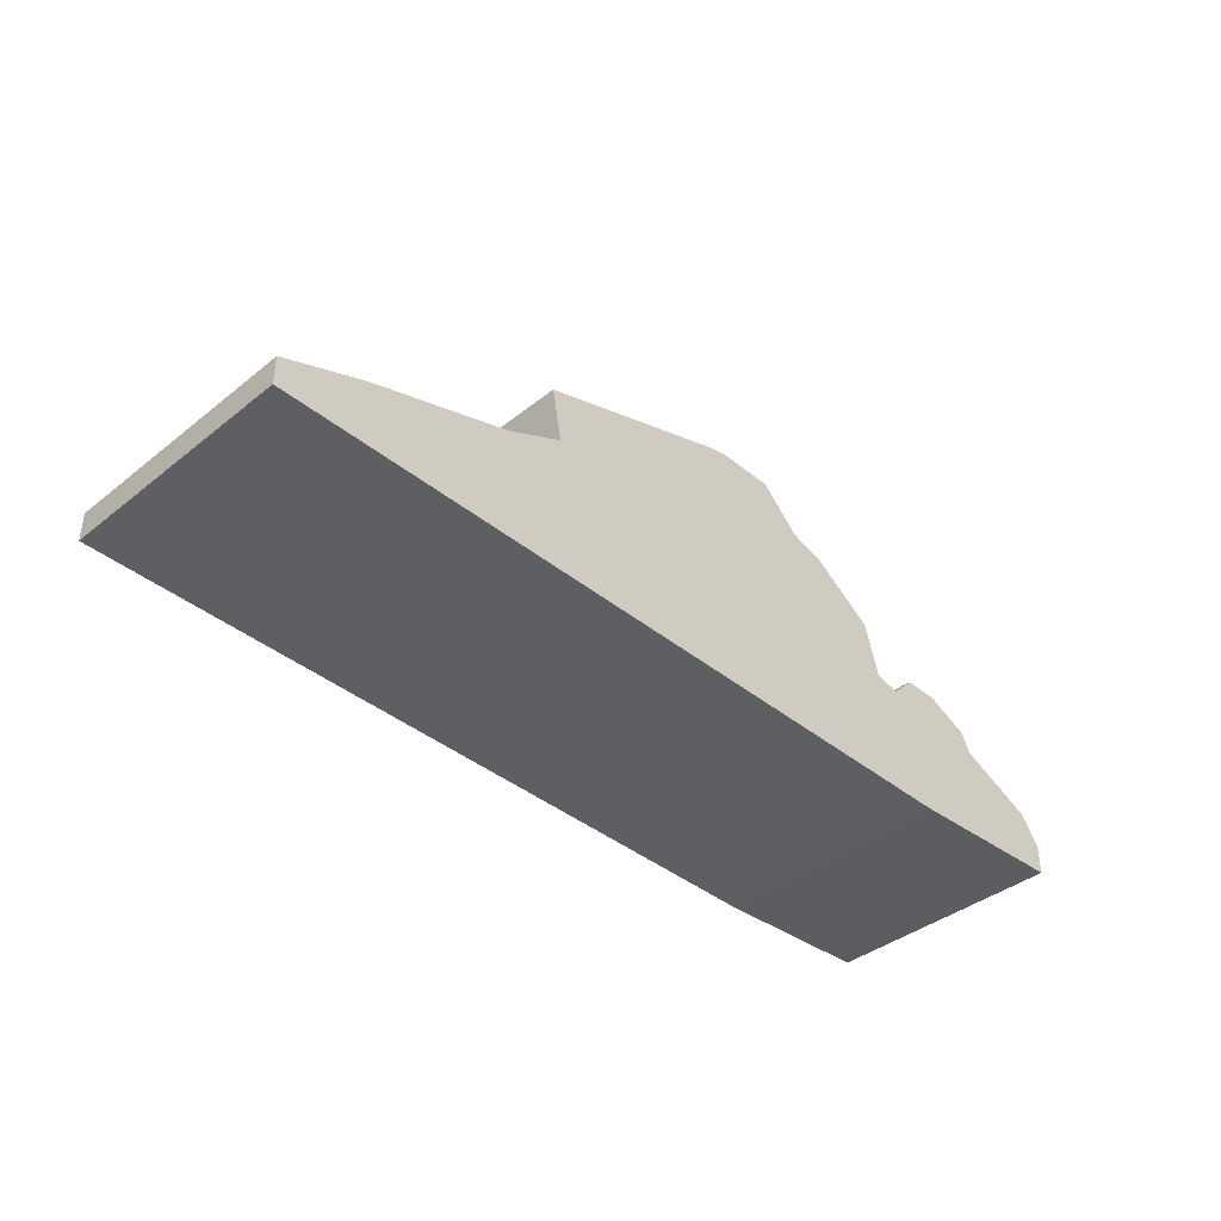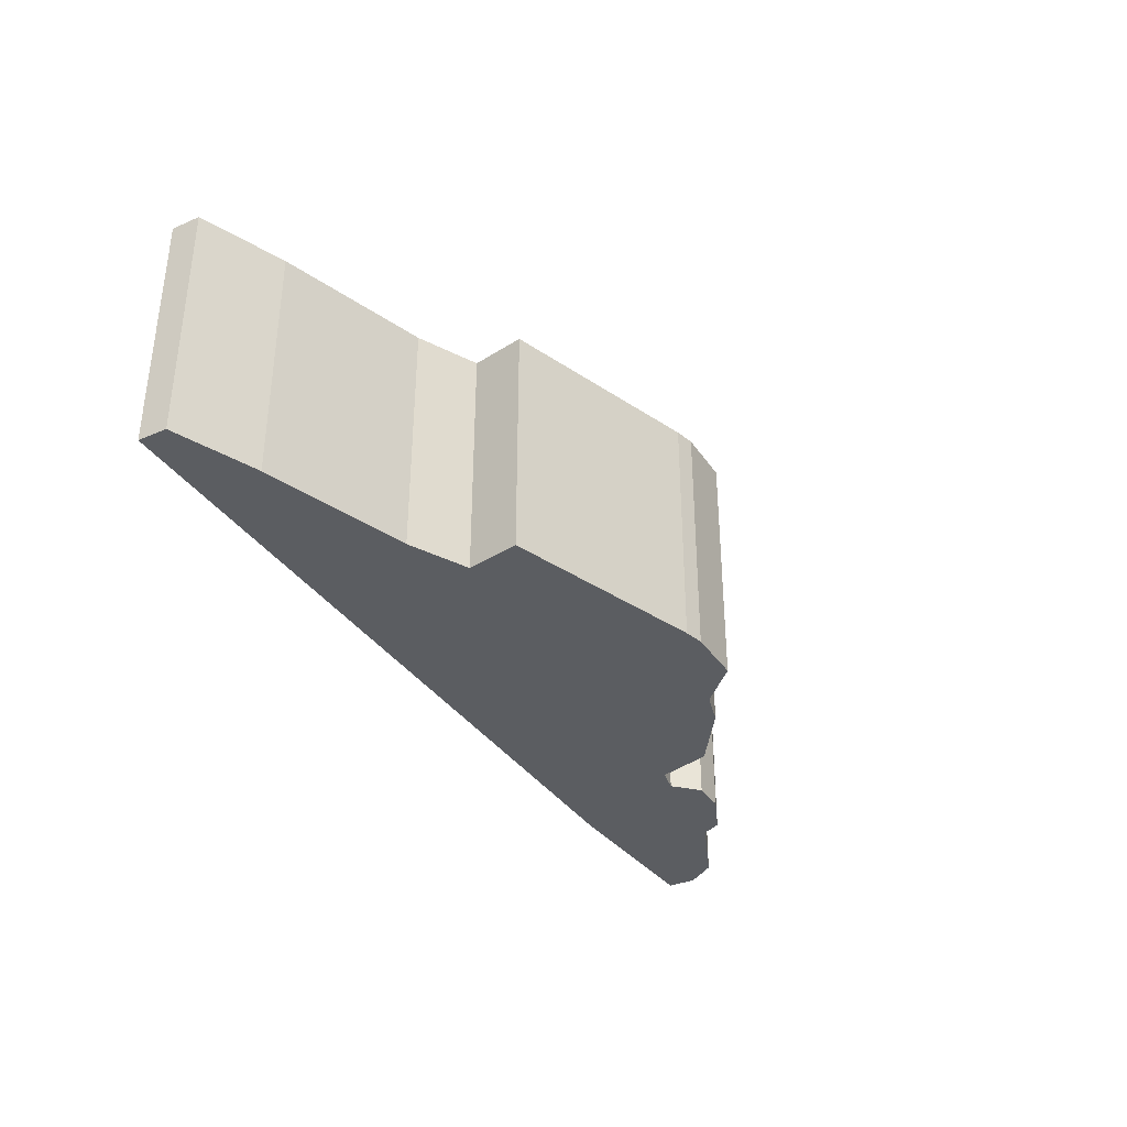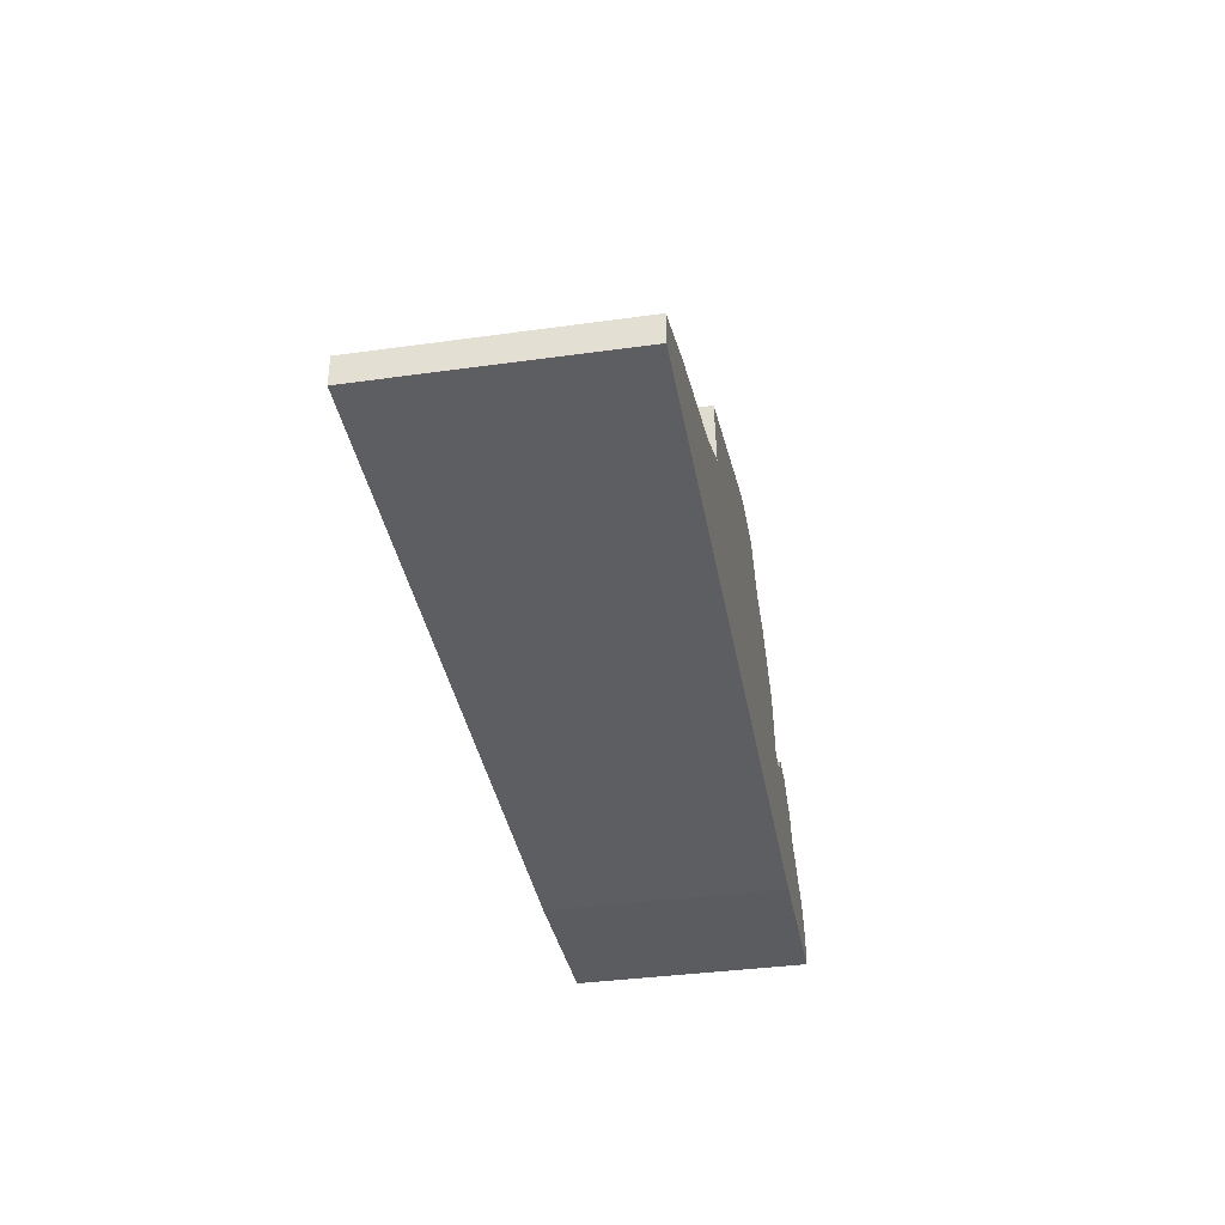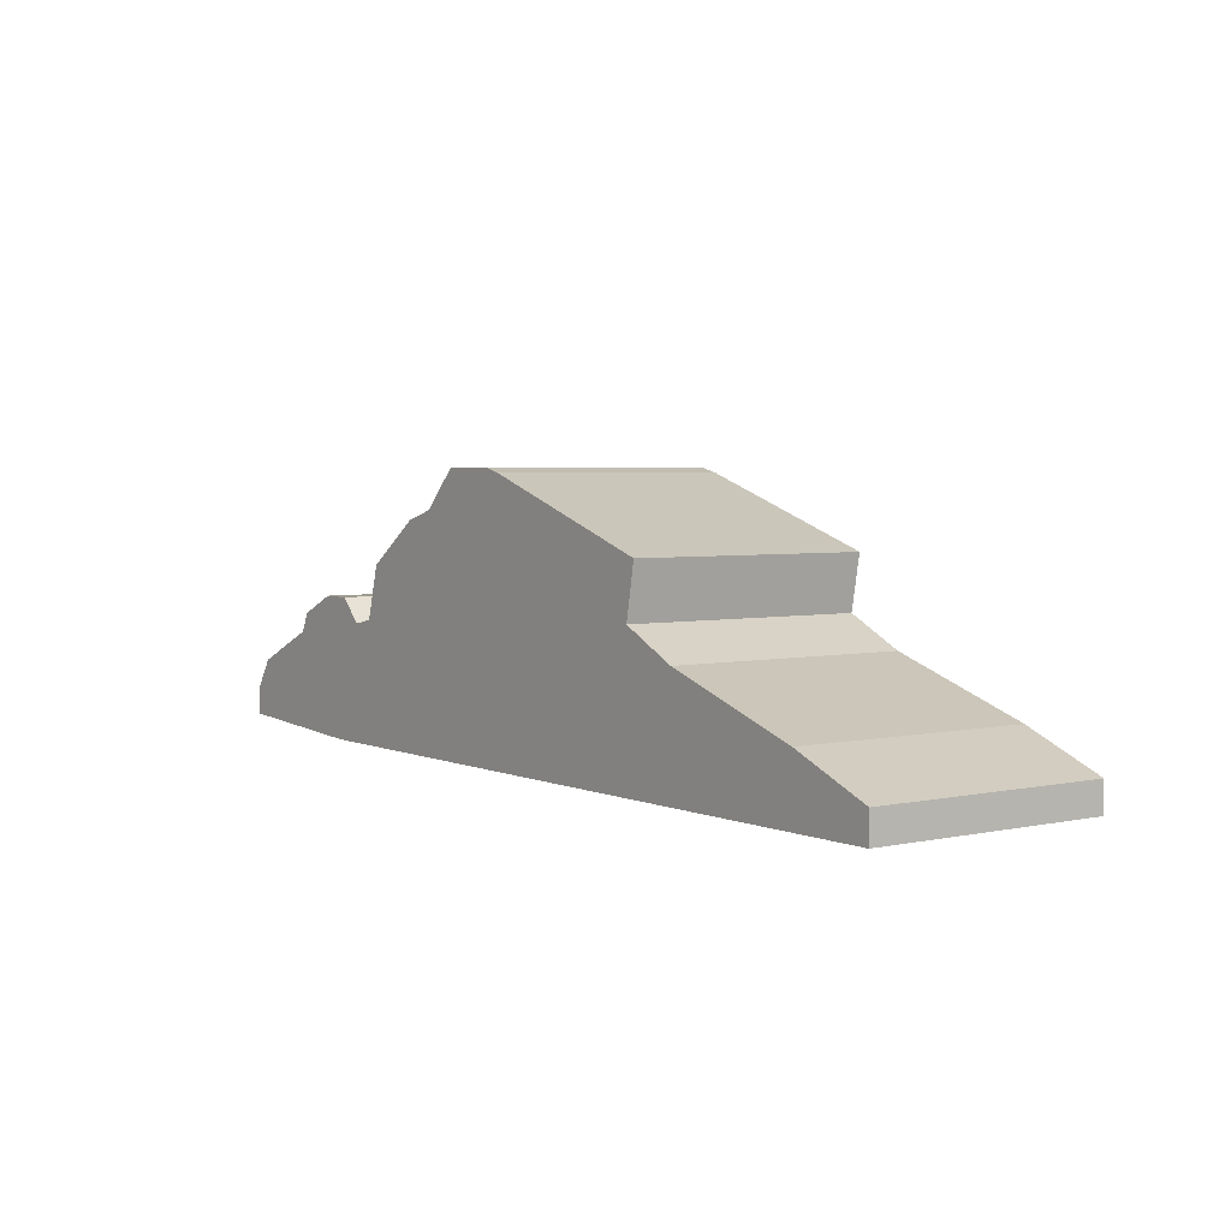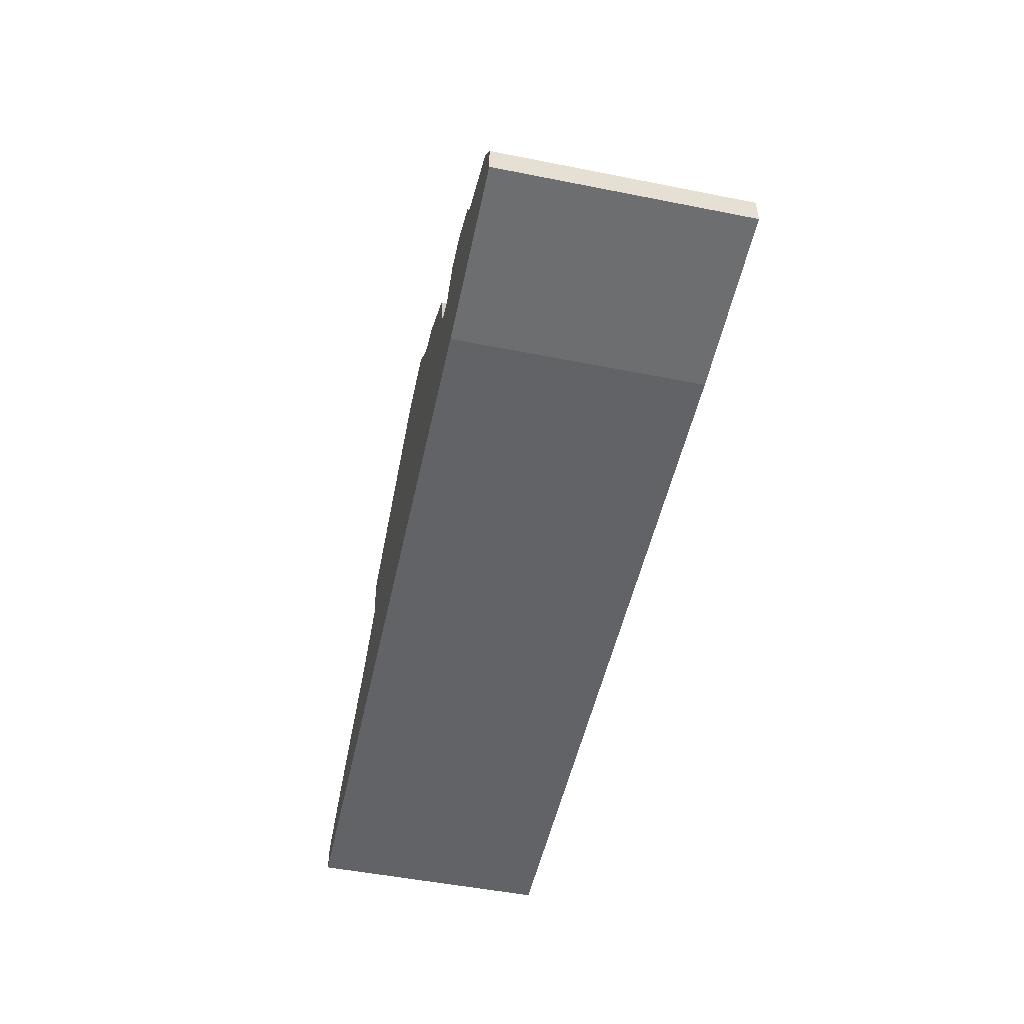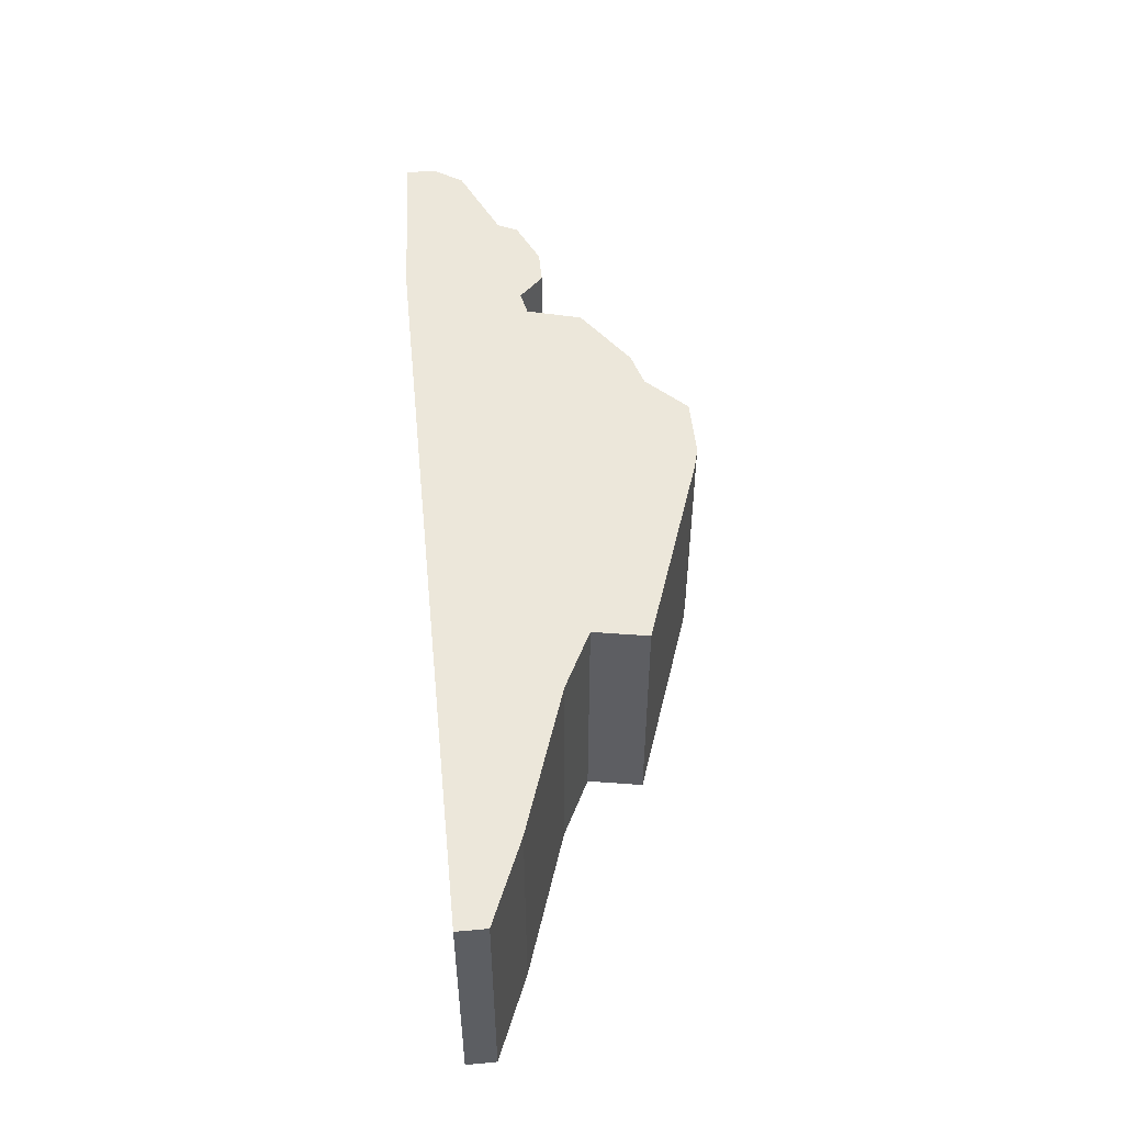
<metadata>
{"format":"obj","ext":"obj","renderer":"f3d","projection":"perspective","resolution":1024,"background":"white","views":[{"elev":-39.5,"azim":134.7,"up":"+Y"},{"elev":-35.7,"azim":119.6,"up":"+Z"},{"elev":-37.3,"azim":100.1,"up":"+Y"},{"elev":3.8,"azim":54.0,"up":"+Y"},{"elev":-51.0,"azim":-102.2,"up":"+Y"},{"elev":50.6,"azim":84.3,"up":"+Z"}]}
</metadata>
<code>
g sbg_iceland_df_building02_h
v -0.24 0.47 0
v -0.31 0.45 0
v -0.44 0.36 0
v -0.47 0.25 0
v -0.52 0.24 0
v -0.57 0.29 0
v -0.64 0.29 0
v -0.73 0.25 0
v -0.75 0.21 0
v -0.91 0.14 0
v -0.95 0.08 0
v -0.95 0.02 0
v -0.59 0 0
v 0.98 0 0
v 0.98 0.06 0
v 0.81 0.13 0
v 0.51 0.23 0
v 0.39 0.29 0
v 0.41 0.4 0
v -0 0.54 0
v -0.04 0.55 0
v -0.16 0.55 0
v -0.24 0.47 0.5
v -0.31 0.45 0.5
v -0.44 0.36 0.5
v -0.47 0.25 0.5
v -0.52 0.24 0.5
v -0.57 0.29 0.5
v -0.64 0.29 0.5
v -0.73 0.25 0.5
v -0.75 0.21 0.5
v -0.91 0.14 0.5
v -0.95 0.08 0.5
v -0.95 0.02 0.5
v -0.59 0 0.5
v 0.98 0 0.5
v 0.98 0.06 0.5
v 0.81 0.13 0.5
v 0.51 0.23 0.5
v 0.39 0.29 0.5
v 0.41 0.4 0.5
v -0 0.54 0.5
v -0.04 0.55 0.5
v -0.16 0.55 0.5
g sbg_iceland_df_building02_h_0
f 22 21 1
f 4 1 18
f 20 19 18
f 1 20 18
f 17 16 14
f 16 15 14
f 18 17 13
f 17 14 13
f 12 11 10
f 13 12 10
f 13 10 9
f 7 5 9
f 8 7 9
f 13 9 5
f 7 6 5
f 13 5 4
f 4 3 2
f 13 4 18
f 4 2 1
f 21 20 1
f 22 43 21
f 43 22 44
f 1 44 22
f 44 1 23
f 19 40 18
f 40 19 41
f 20 41 19
f 41 20 42
f 17 38 16
f 38 17 39
f 15 36 14
f 36 15 37
f 16 37 15
f 37 16 38
f 18 39 17
f 39 18 40
f 14 35 13
f 35 14 36
f 11 32 10
f 32 11 33
f 12 33 11
f 33 12 34
f 13 34 12
f 34 13 35
f 10 31 9
f 31 10 32
f 8 29 7
f 29 8 30
f 9 30 8
f 30 9 31
f 6 27 5
f 27 6 28
f 7 28 6
f 28 7 29
f 5 26 4
f 26 5 27
f 3 24 2
f 24 3 25
f 4 25 3
f 25 4 26
f 2 23 1
f 23 2 24
f 21 42 20
f 42 21 43
f 23 43 44
f 40 23 26
f 40 41 42
f 40 42 23
f 36 38 39
f 36 37 38
f 35 39 40
f 35 36 39
f 32 33 34
f 32 34 35
f 31 32 35
f 31 27 29
f 31 29 30
f 27 31 35
f 27 28 29
f 26 27 35
f 24 25 26
f 40 26 35
f 23 24 26
f 23 42 43

</code>
